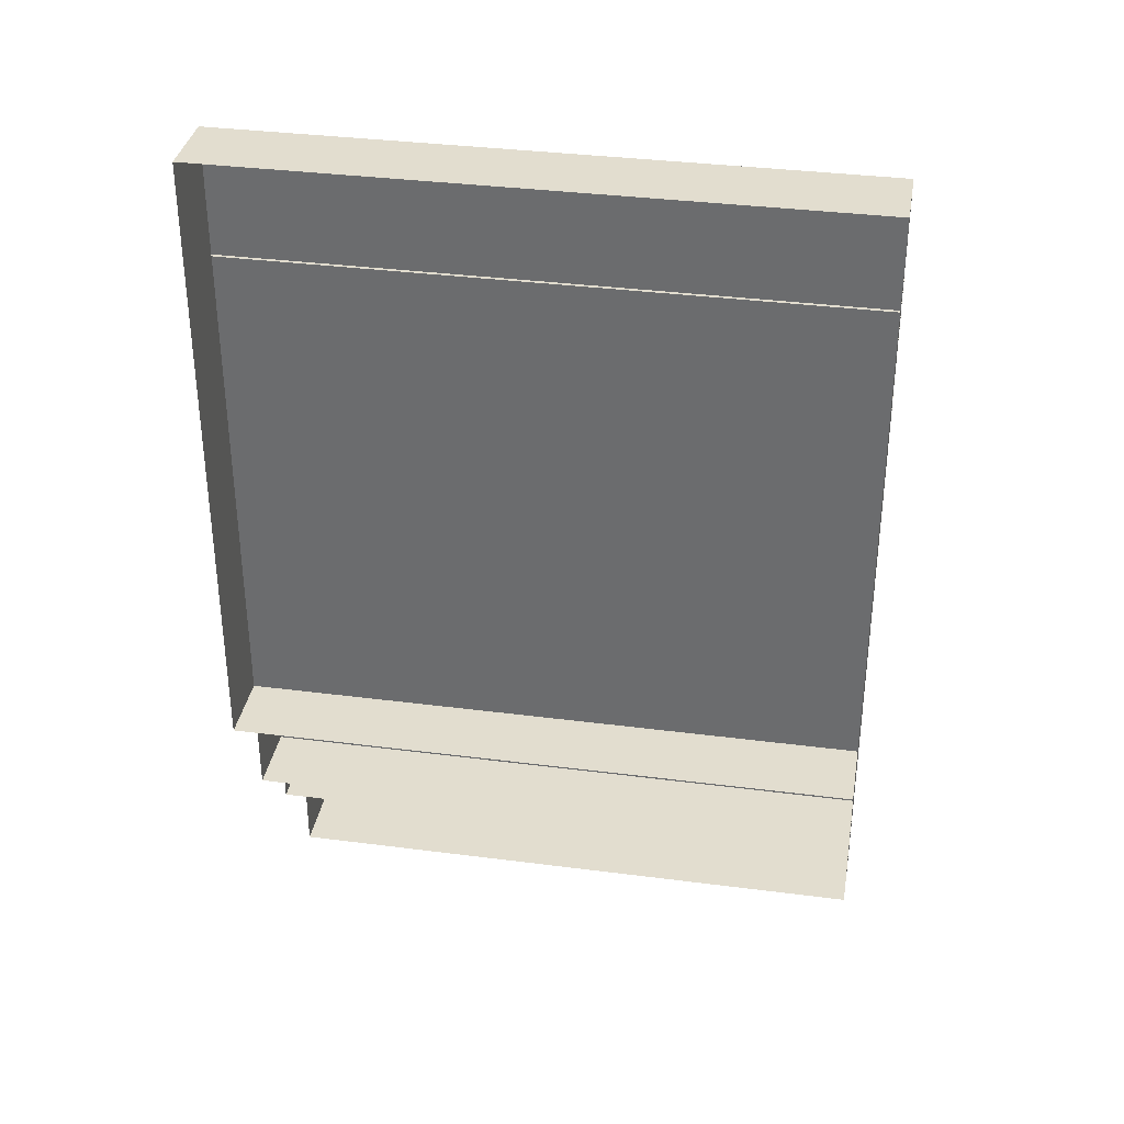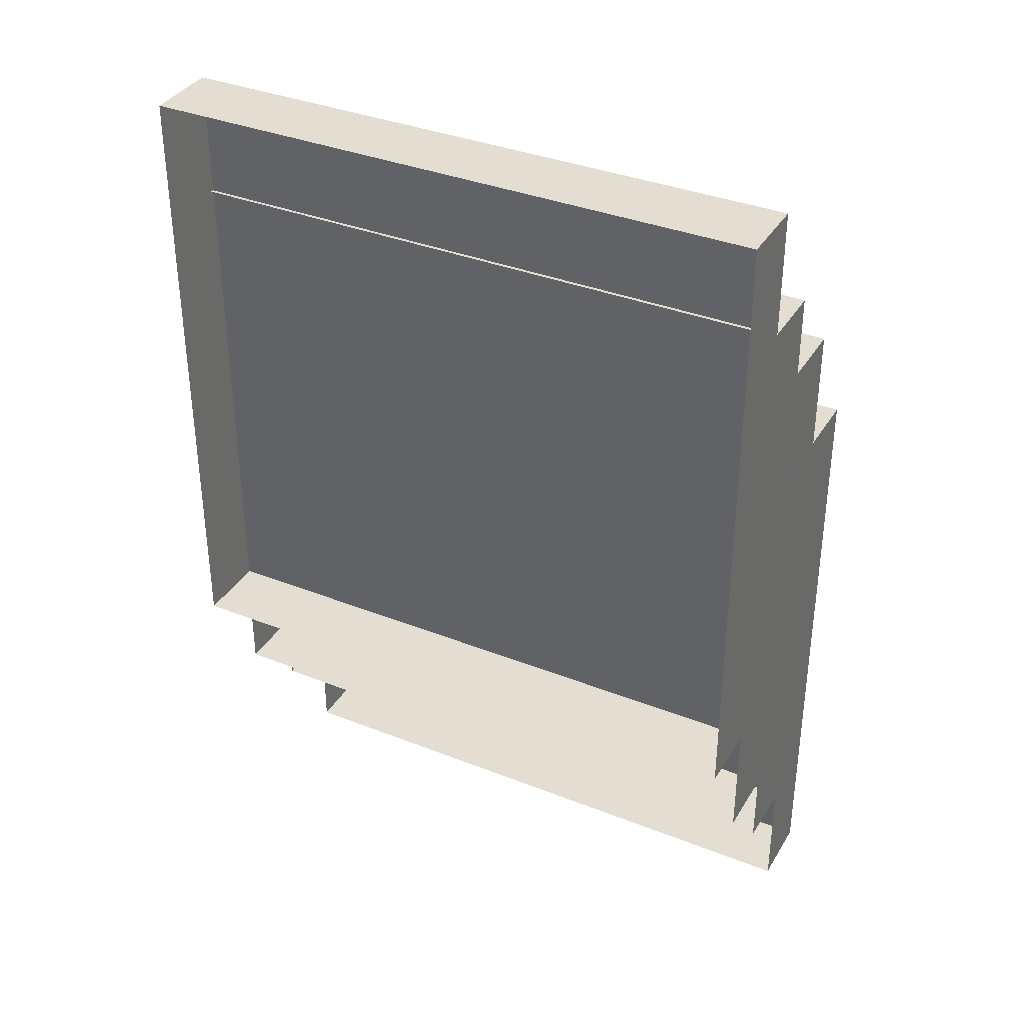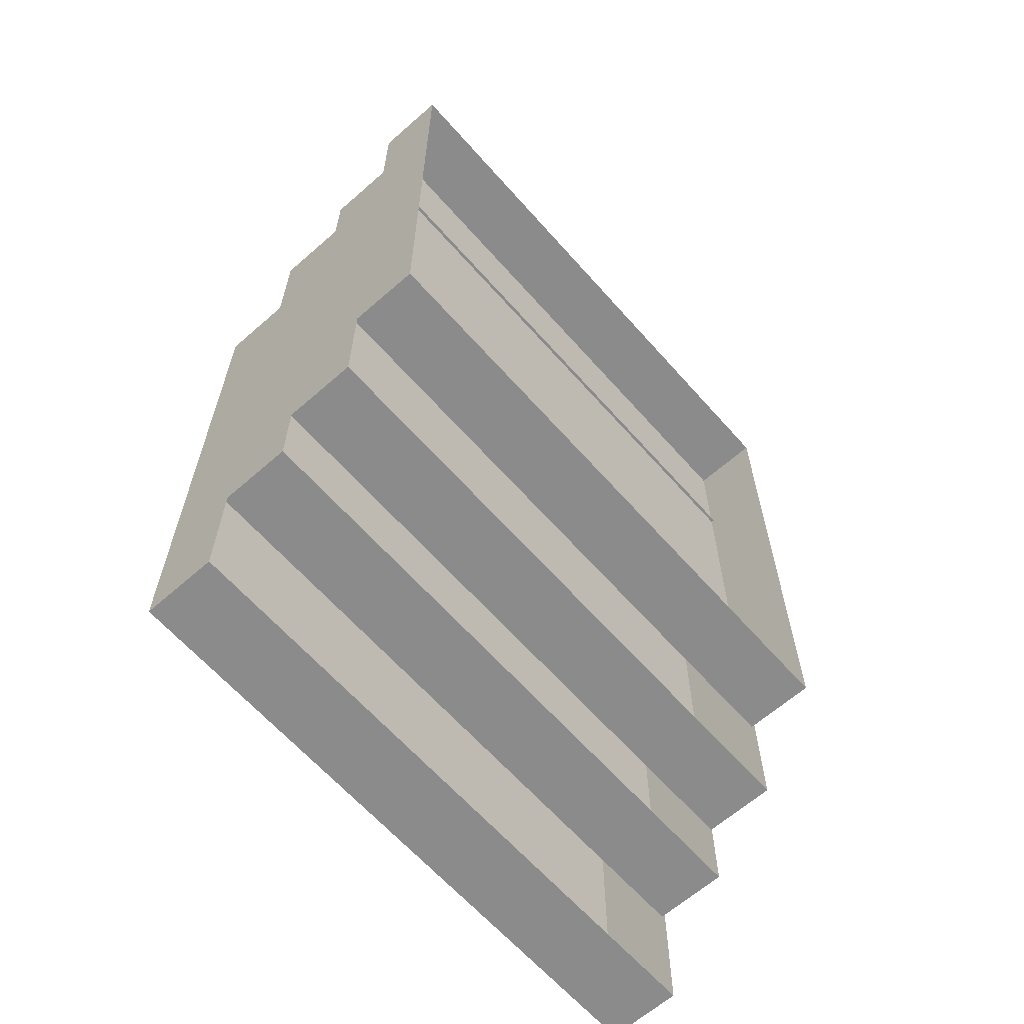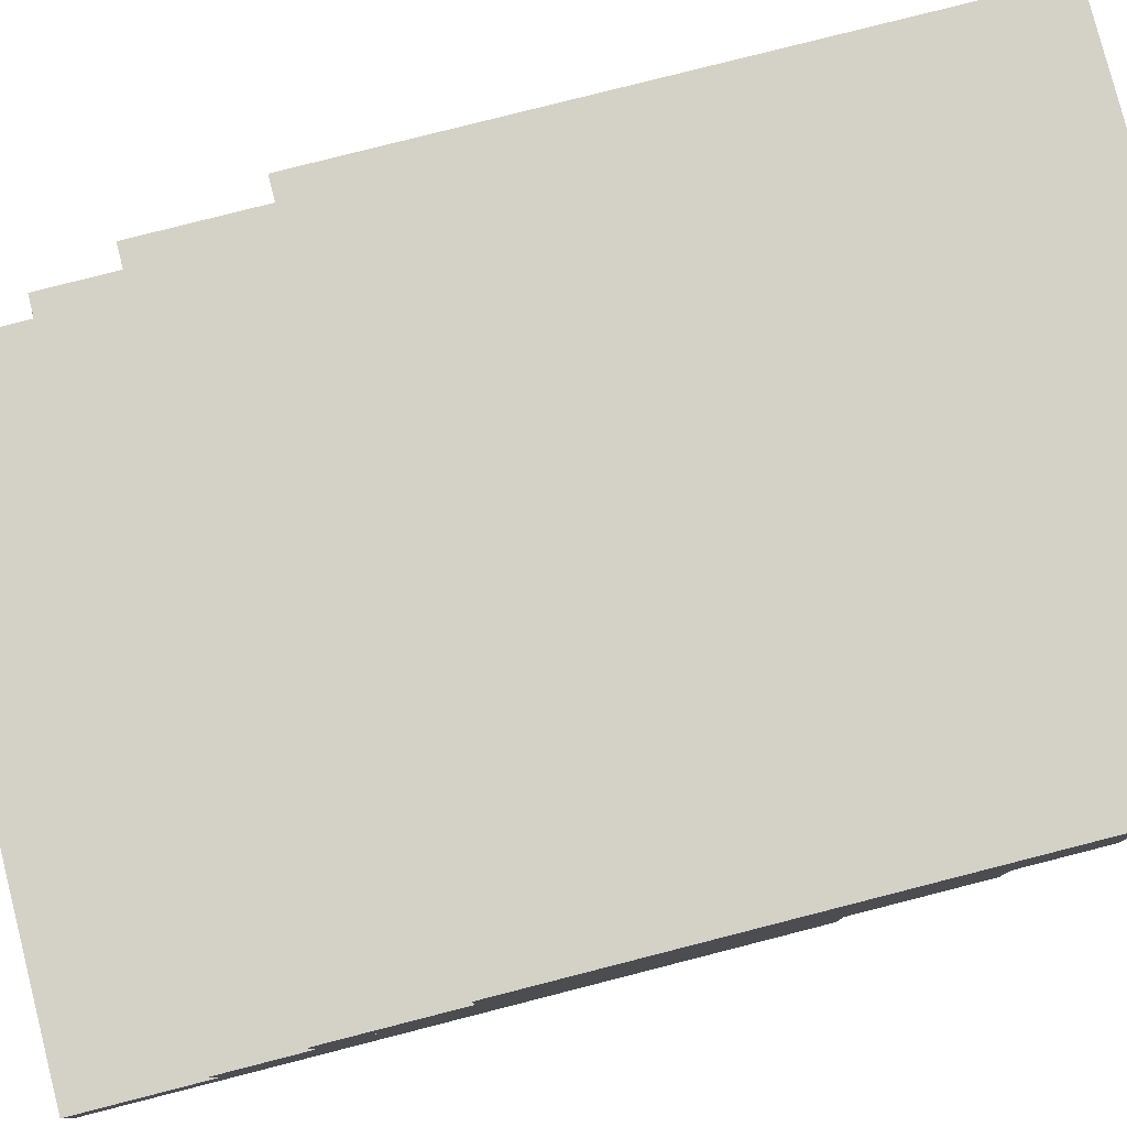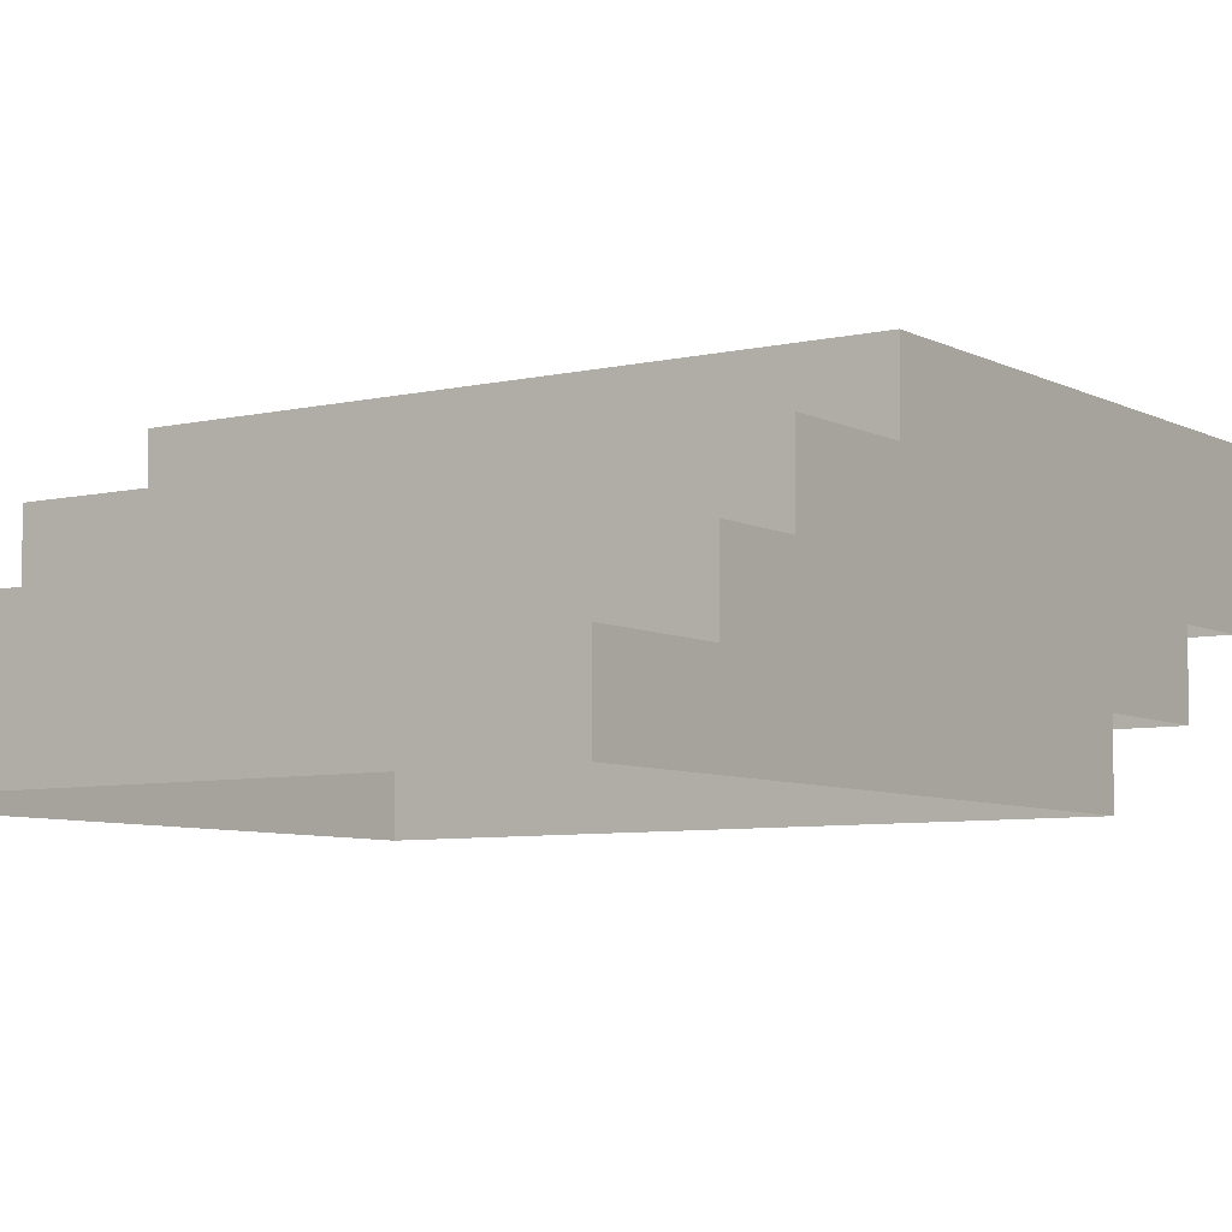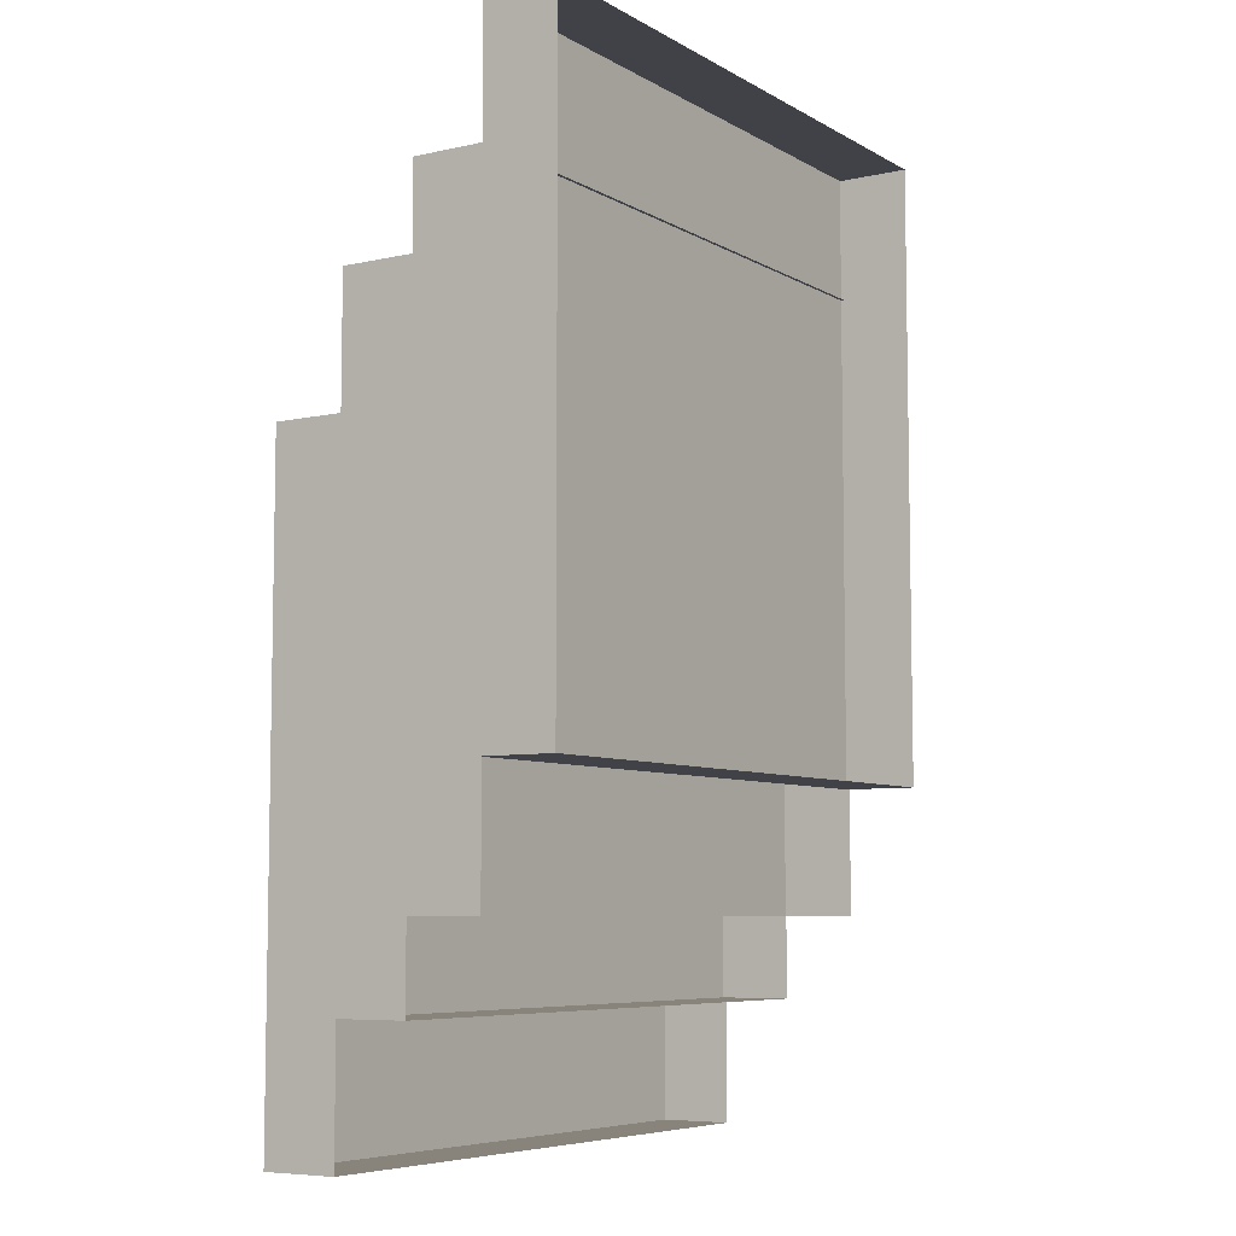
<metadata>
{"format":"obj","ext":"obj","renderer":"f3d","projection":"perspective","resolution":1024,"background":"white","views":[{"elev":35.0,"azim":9.8,"up":"+Z"},{"elev":36.2,"azim":27.4,"up":"+Z"},{"elev":-63.9,"azim":-48.5,"up":"+Z"},{"elev":79.8,"azim":75.7,"up":"+Y"},{"elev":-6.7,"azim":34.4,"up":"+Y"},{"elev":-6.8,"azim":-57.2,"up":"+Z"}]}
</metadata>
<code>
o Plane
v -2 -0.1992 0.7158
v -0 -0.1992 0.7158
v -2 -0.1992 -1.284
v -0 -0.1992 -1.284
v -2 0.03748 -1.284
v -2 0.03748 0.7158
v -0 0.03748 0.7158
v -0 0.03748 -1.284
v -2 0.0265 0.314
v -0 0.0265 0.314
v -2 0.0265 -1.686
v -0 0.0265 -1.686
v -2 0.2632 -1.686
v -2 0.2632 0.314
v -0 0.2632 0.314
v -0 0.2632 -1.686
v -2 0.2607 0.05062
v -0 0.2607 0.05062
v -2 0.2607 -1.949
v -0 0.2607 -1.949
v -2 0.4974 -1.949
v -2 0.4974 0.05062
v -0 0.4974 0.05062
v -0 0.4974 -1.949
v -2 0.4864 -0.3512
v -0 0.4864 -0.3512
v -2 0.4864 -2.351
v -0 0.4864 -2.351
v -2 0.7231 -2.351
v -2 0.7231 -0.3512
v -0 0.7231 -0.3512
v -0 0.7231 -2.351
v -2 0.03748 -1.284
v -2 0.03748 -1.284
v -2 0.03748 0.7158
v -2 0.03748 0.7158
v -0 0.03748 0.7158
v -0 0.03748 0.7158
v -0 0.03748 -1.284
v -0 0.03748 -1.284
v -2 -0.1992 -1.284
v -2 -0.1992 0.7158
v -0 -0.1992 0.7158
v -0 -0.1992 -1.284
v -2 0.2632 -1.686
v -2 0.2632 -1.686
v -2 0.2632 0.314
v -2 0.2632 0.314
v -0 0.2632 0.314
v -0 0.2632 0.314
v -0 0.2632 -1.686
v -0 0.2632 -1.686
v -2 0.0265 -1.686
v -2 0.0265 0.314
v -0 0.0265 0.314
v -0 0.0265 -1.686
v -2 0.4974 -1.949
v -2 0.4974 -1.949
v -2 0.4974 0.05062
v -2 0.4974 0.05062
v -0 0.4974 0.05062
v -0 0.4974 0.05062
v -0 0.4974 -1.949
v -0 0.4974 -1.949
v -2 0.2607 -1.949
v -2 0.2607 0.05062
v -0 0.2607 0.05062
v -0 0.2607 -1.949
v -2 0.7231 -2.351
v -2 0.7231 -2.351
v -2 0.7231 -0.3512
v -2 0.7231 -0.3512
v -0 0.7231 -0.3512
v -0 0.7231 -0.3512
v -0 0.7231 -2.351
v -0 0.7231 -2.351
v -2 0.4864 -2.351
v -2 0.4864 -0.3512
v -0 0.4864 -0.3512
v -0 0.4864 -2.351
f 37 33 35
f 34 42 36
f 6 43 38
f 7 44 40
f 8 3 5
f 49 45 47
f 46 54 48
f 14 55 50
f 15 56 52
f 16 11 13
f 61 57 59
f 58 66 60
f 22 67 62
f 23 68 64
f 24 19 21
f 73 69 71
f 70 78 72
f 30 79 74
f 31 80 76
f 32 27 29
f 37 39 33
f 34 41 42
f 6 1 43
f 7 2 44
f 8 4 3
f 49 51 45
f 46 53 54
f 14 9 55
f 15 10 56
f 16 12 11
f 61 63 57
f 58 65 66
f 22 17 67
f 23 18 68
f 24 20 19
f 73 75 69
f 70 77 78
f 30 25 79
f 31 26 80
f 32 28 27

</code>
